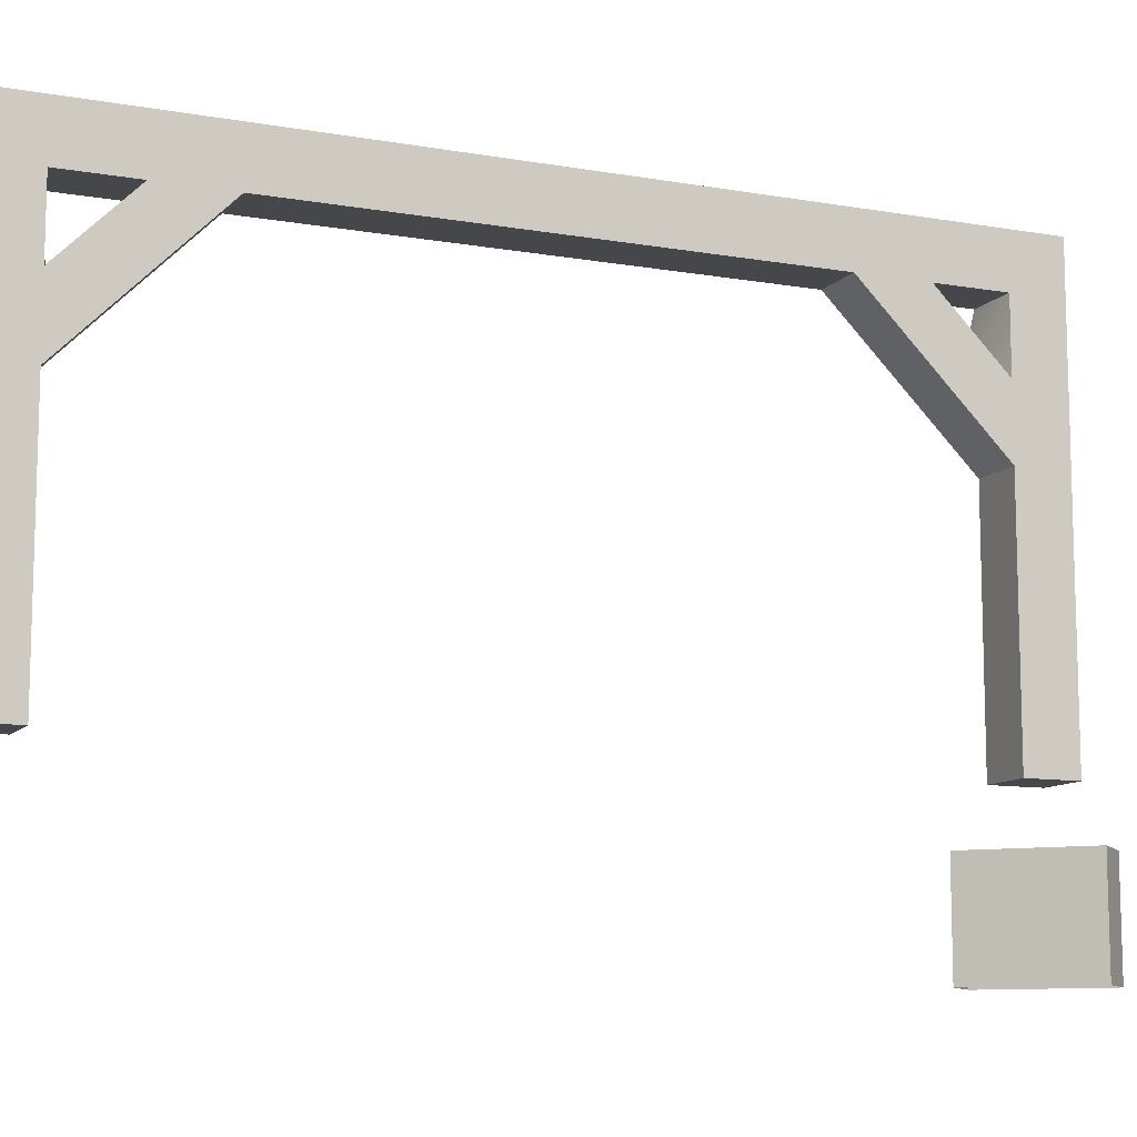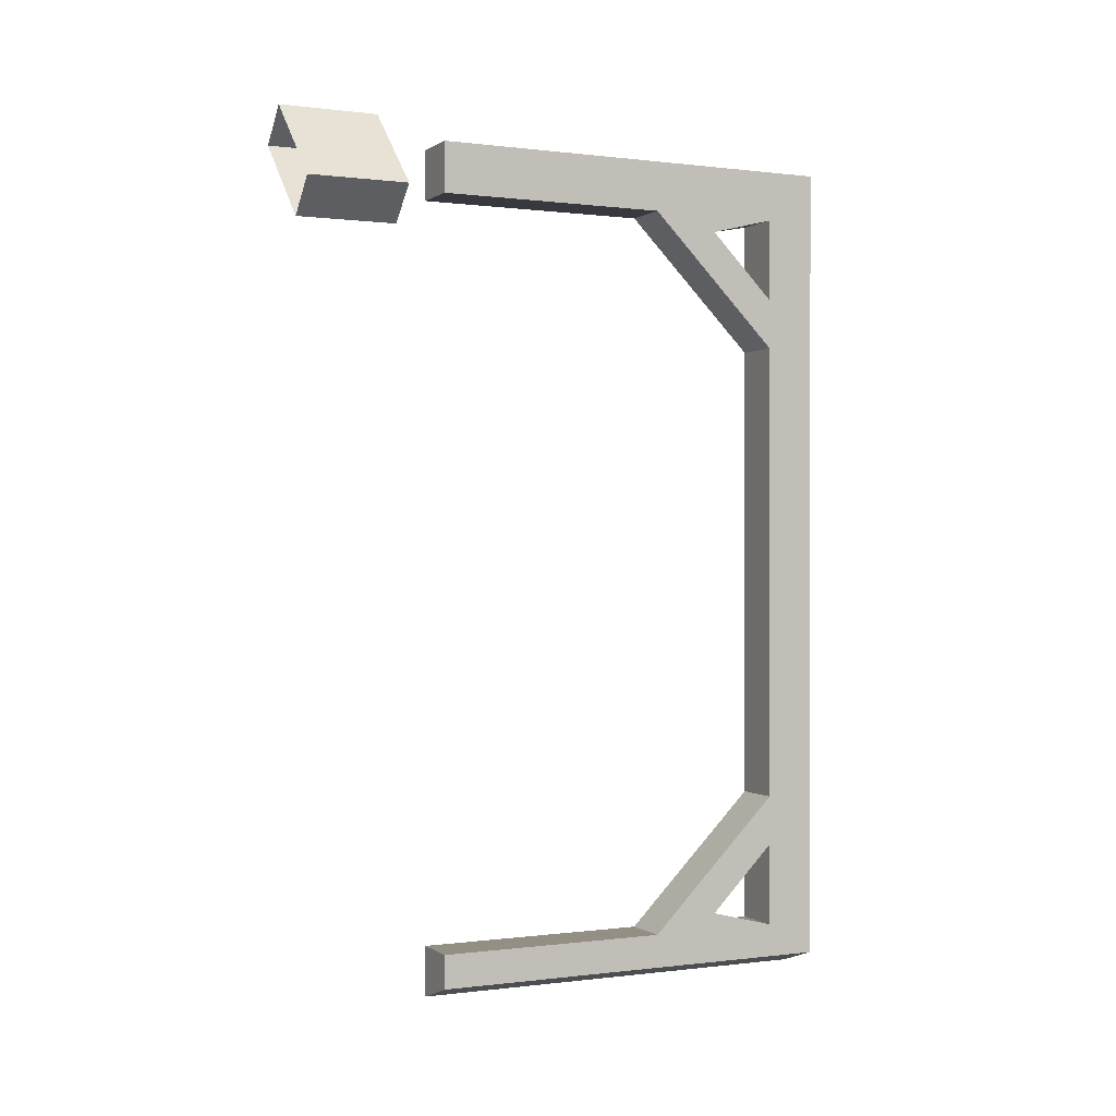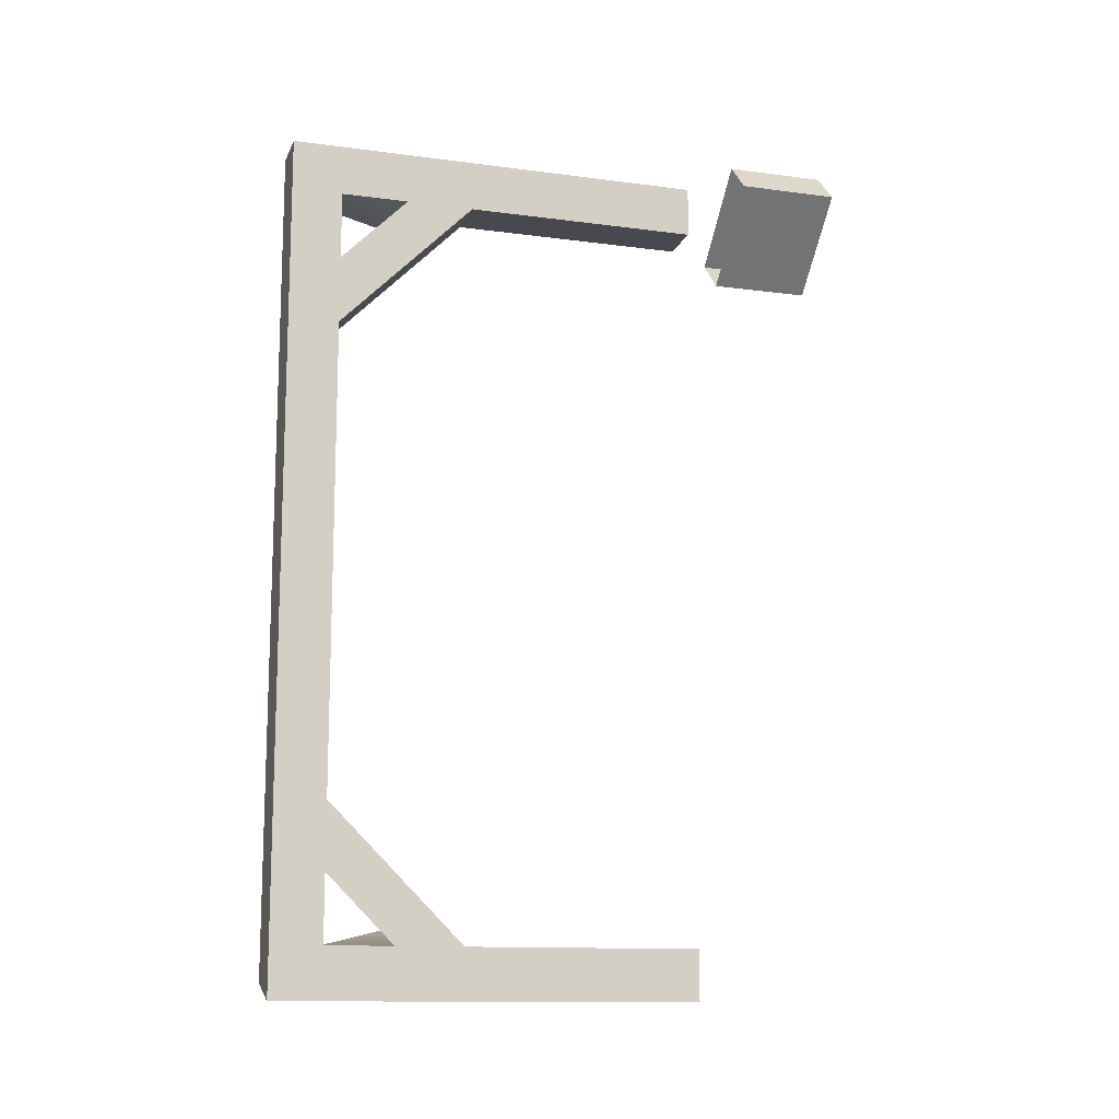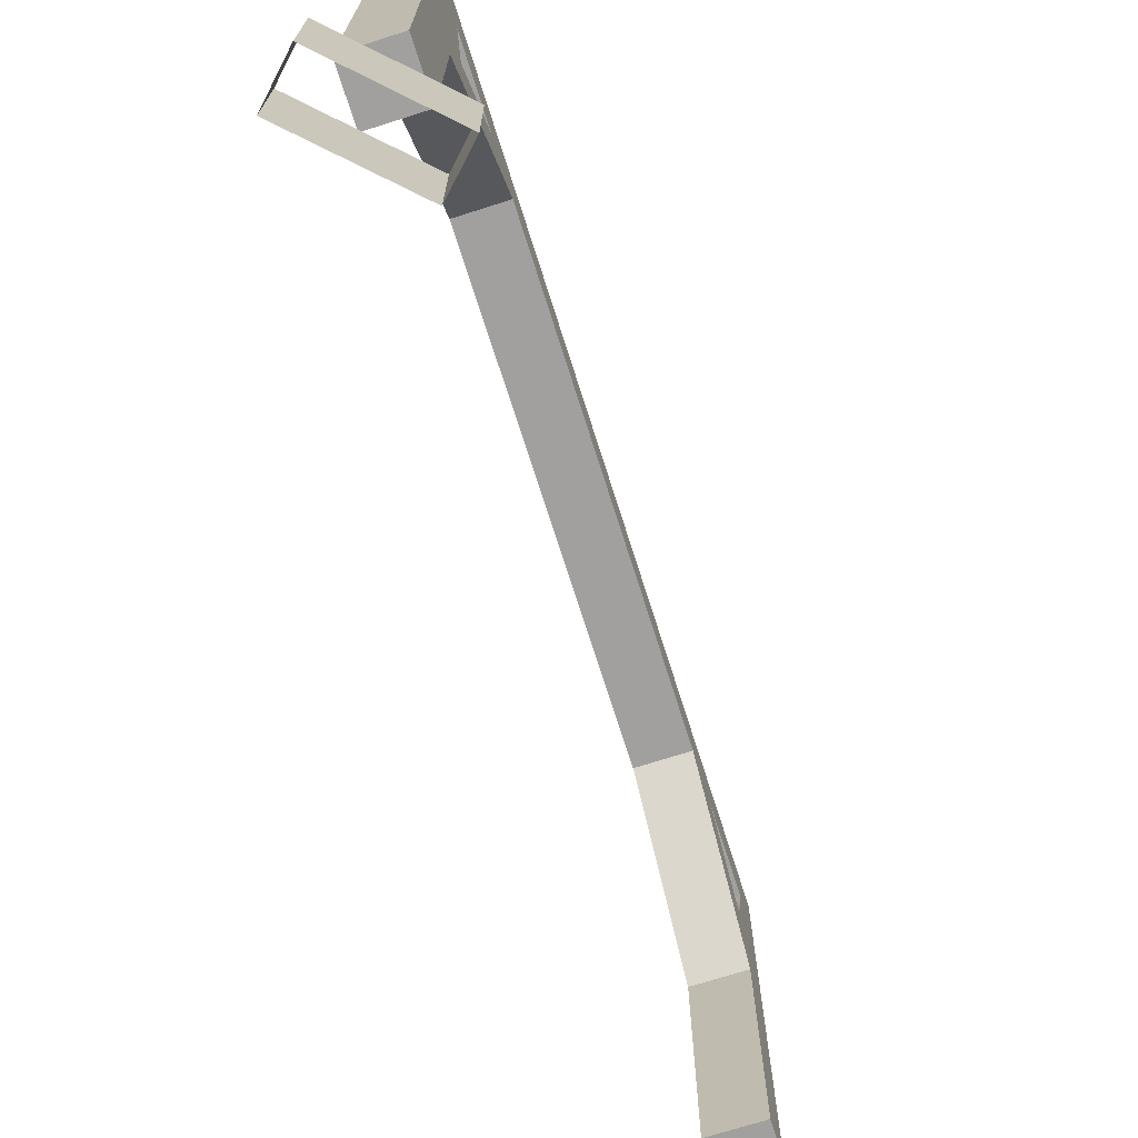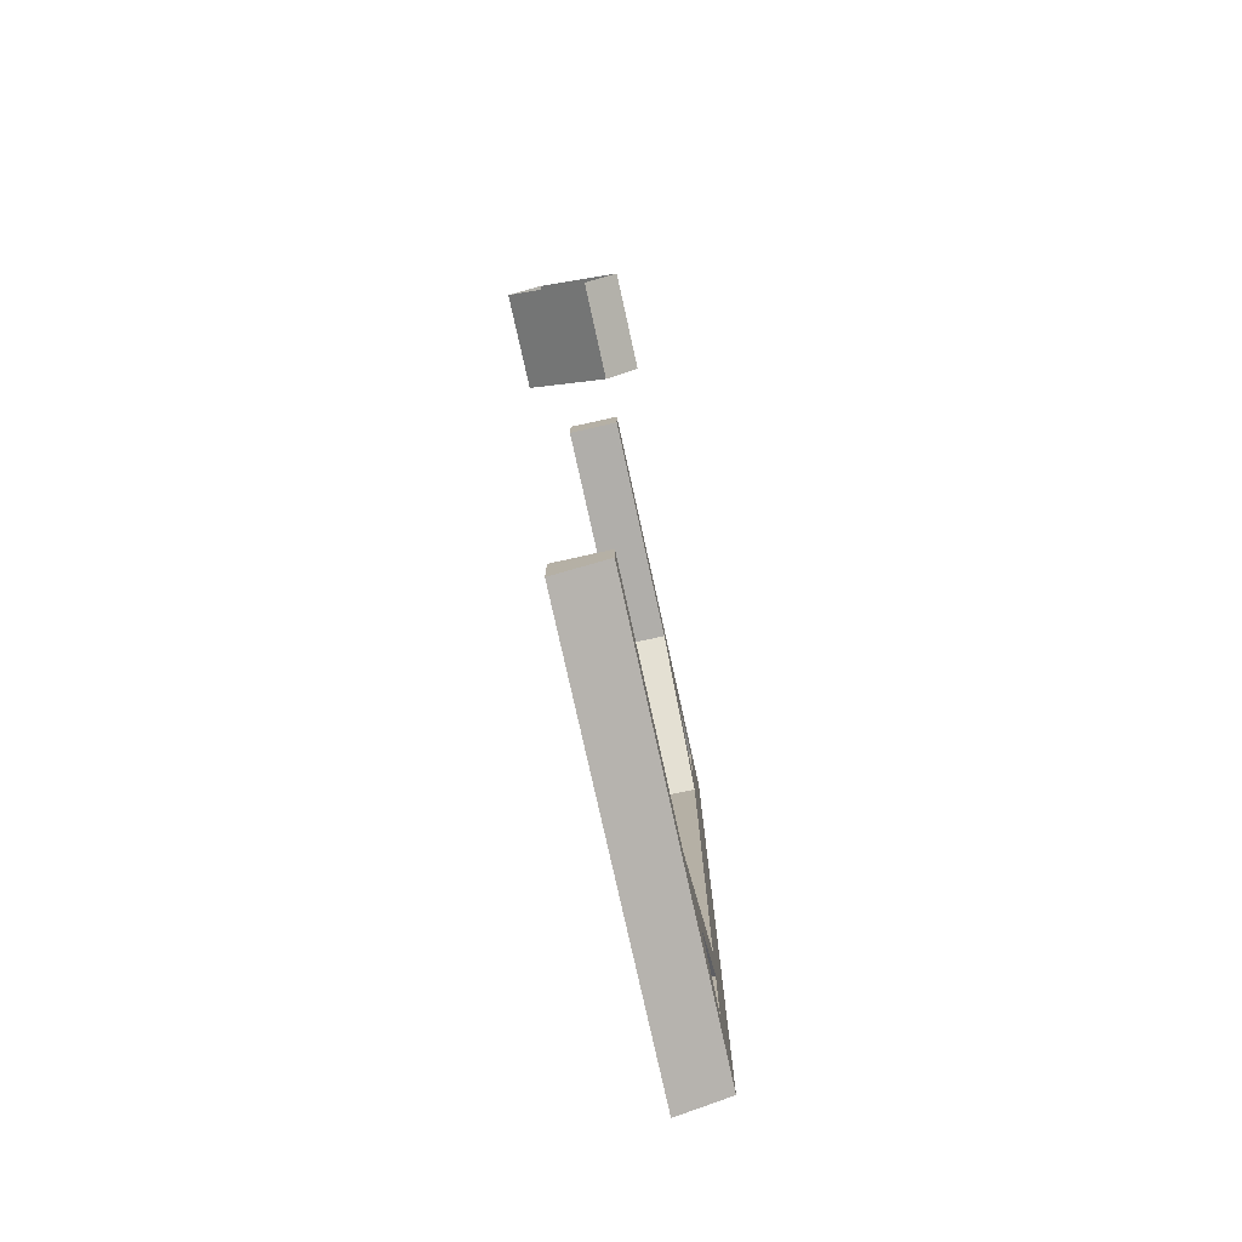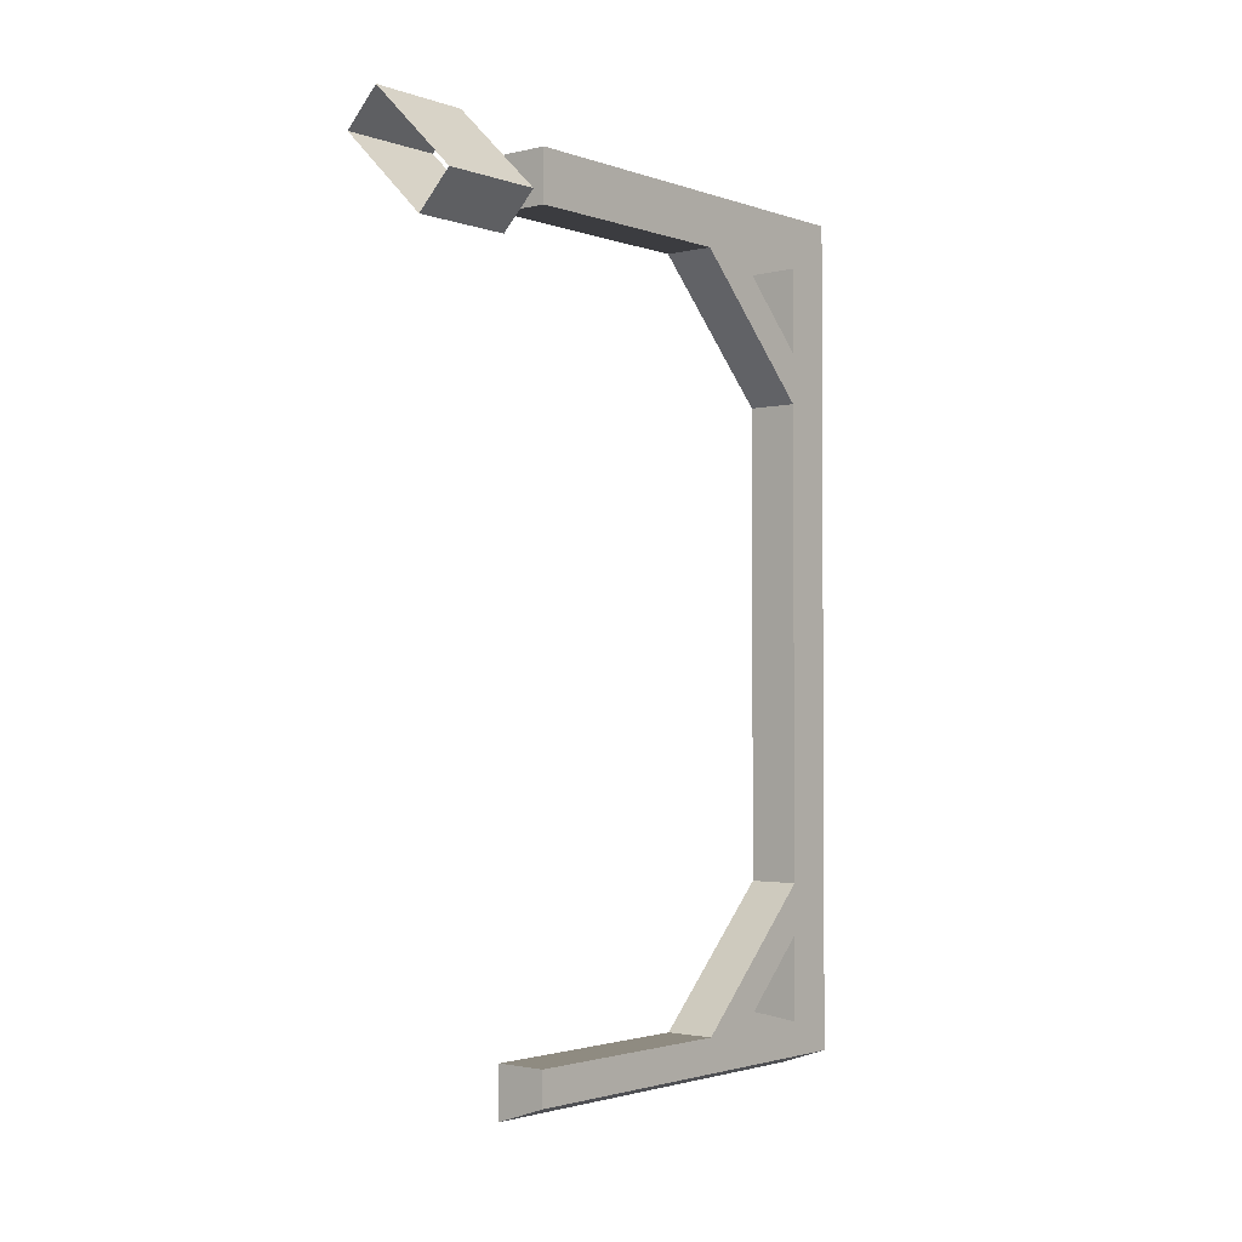
<metadata>
{"format":"obj","ext":"obj","renderer":"f3d","projection":"perspective","resolution":1024,"background":"white","views":[{"elev":-10.6,"azim":-113.7,"up":"+Y"},{"elev":0.1,"azim":64.0,"up":"+Z"},{"elev":-12.7,"azim":-107.1,"up":"+Z"},{"elev":-71.8,"azim":17.6,"up":"+Y"},{"elev":-77.8,"azim":12.5,"up":"+Z"},{"elev":-2.1,"azim":39.7,"up":"+Z"}]}
</metadata>
<code>
g pb_Mesh369164
v 6.331e-08 0 -6.318e-06
v -0.375 0 -6.039e-06
v 6.331e-08 3.125 -6.318e-06
v -0.375 3.125 -6.039e-06
v -0.375 0 -6.039e-06
v -0.375 0 -0.375
v -0.375 3.125 -6.039e-06
v -0.375 1.75 -0.375
v -0.375 0 -0.375
v -2.161e-07 0 -0.375
v -0.375 1.75 -0.375
v -2.161e-07 1.75 -0.375
v -2.161e-07 0 -0.375
v 6.331e-08 0 -6.318e-06
v -2.161e-07 1.75 -0.375
v 6.331e-08 3.125 -6.318e-06
v -2.161e-07 0 -0.375
v -0.375 0 -0.375
v 6.331e-08 0 -6.318e-06
v -0.375 0 -6.039e-06
v -2.161e-07 1.75 -0.375
v 6.331e-08 3.125 -6.318e-06
v 0 2.25 -0.5
v -0.375 1.75 -0.375
v -0.375 2.25 -0.375
v -0.375 3.125 -6.039e-06
v 0 2.25 -0.5
v 6.331e-08 3.125 -6.318e-06
v -2.161e-07 2.75 -0.375
v -0.375 2.25 -0.375
v -0.375 2.75 -0.375
v -0.375 3.125 -6.039e-06
v -0.375 2.25 -0.375
v 0 2.25 -0.5
v -0.375 2.75 -0.375
v -2.161e-07 2.75 -0.375
v -0.375 2.75 -0.375
v -2.161e-07 2.75 -0.375
v -0.375 2.75 -0.875
v 0 2.75 -1
v -0.375 2.75 -0.375
v -0.375 2.75 -0.875
v -0.375 3.125 -6.039e-06
v -2.161e-07 2.75 -0.375
v 6.331e-08 3.125 -6.318e-06
v 0 2.75 -1
v -0.375 2.75 -0.875
v -0.375 2.75 -1.375
v -0.375 3.125 -6.039e-06
v 0 2.75 -1
v 6.331e-08 3.125 -6.318e-06
v -7.468e-09 2.75 -1.375
v -0.375 2.75 -1.375
v -7.468e-09 2.75 -1.375
v -0.375 2.75 -4.875
v 2.459e-07 2.75 -4.875
v -0.375 3.125 -6.039e-06
v -0.375 2.75 -1.375
v -0.375 3.125 -6.25
v -0.375 2.75 -4.875
v -7.468e-09 2.75 -1.375
v 6.331e-08 3.125 -6.318e-06
v 2.459e-07 2.75 -4.875
v 2.682e-07 3.125 -6.125
v 6.331e-08 3.125 -6.318e-06
v -0.375 3.125 -6.039e-06
v 2.682e-07 3.125 -6.125
v -0.375 3.125 -6.25
v -0.375 1.75 -0.375
v -2.161e-07 1.75 -0.375
v -0.375 2.75 -1.375
v -7.468e-09 2.75 -1.375
v -0.375 2.25 -0.375
v -0.375 1.75 -0.375
v -0.375 2.75 -0.875
v -0.375 2.75 -1.375
v -2.161e-07 1.75 -0.375
v 0 2.25 -0.5
v -7.468e-09 2.75 -1.375
v 0 2.75 -1
v 0 2.25 -0.5
v -0.375 2.25 -0.375
v 0 2.75 -1
v -0.375 2.75 -0.875
v -0.375 2.75 -4.875
v -0.375 2.75 -5.375
v -0.375 3.125 -6.25
v 2.459e-07 2.75 -4.875
v 2.682e-07 3.125 -6.125
v 0 2.75 -5.25
v -0.375 2.75 -5.375
v 0 2.75 -5.25
v -0.375 2.75 -5.875
v -4.992e-07 2.75 -5.875
v -0.375 2.75 -5.375
v -0.375 2.75 -5.875
v -0.375 3.125 -6.25
v 0 2.75 -5.25
v 2.682e-07 3.125 -6.125
v -4.992e-07 2.75 -5.875
v -0.375 0 -5.875
v -4.992e-07 0 -5.875
v -0.375 0 -6.25
v 2.682e-07 0 -6.125
v -0.375 2.75 -5.875
v -4.992e-07 2.75 -5.875
v -0.375 2.25 -5.875
v 0 2.25 -5.75
v -0.375 2.75 -5.875
v -0.375 2.25 -5.875
v -0.375 3.125 -6.25
v -4.992e-07 2.75 -5.875
v 2.682e-07 3.125 -6.125
v 0 2.25 -5.75
v -0.375 2.25 -5.875
v -0.375 1.75 -5.875
v -0.375 3.125 -6.25
v 0 2.25 -5.75
v 2.682e-07 3.125 -6.125
v -4.992e-07 1.75 -5.875
v -0.375 3.125 -6.25
v -0.375 1.75 -5.875
v -0.375 0 -6.25
v -0.375 0 -5.875
v -4.992e-07 1.75 -5.875
v 2.682e-07 3.125 -6.125
v -4.992e-07 0 -5.875
v 2.682e-07 0 -6.125
v 2.682e-07 3.125 -6.125
v -0.375 3.125 -6.25
v 2.682e-07 0 -6.125
v -0.375 0 -6.25
v -0.375 2.25 -5.875
v 0 2.25 -5.75
v -0.375 2.75 -5.375
v 0 2.75 -5.25
v -0.375 1.75 -5.875
v -0.375 2.25 -5.875
v -0.375 2.75 -4.875
v -0.375 2.75 -5.375
v 0 2.25 -5.75
v -4.992e-07 1.75 -5.875
v 0 2.75 -5.25
v 2.459e-07 2.75 -4.875
v 0 -1.125 -0.625
v 0.25 -0.375 -0.375
v 0 -0.375 -0.625
v 0.25 -1.125 -0.375
v -0.625 -1.125 -0.02122
v 0 -0.375 -0.625
v -0.625 -0.375 -0.02122
v 0 -1.125 -0.625
v 0.25 -1.125 -0.375
v -0.375 -0.375 0.2288
v 0.25 -0.375 -0.375
v -0.375 -1.125 0.2288
v -0.375 -1.125 0.2288
v -0.625 -0.375 -0.02122
v -0.375 -0.375 0.2288
v -0.625 -1.125 -0.02122
v -4.992e-07 1.75 -5.875
v -0.375 2.75 -4.875
v 2.459e-07 2.75 -4.875
v -0.375 1.75 -5.875
v -4.992e-07 0 -5.875
v -0.375 1.75 -5.875
v -4.992e-07 1.75 -5.875
v -0.375 0 -5.875
g pb_Mesh369164_0
f 3 2 1
f 3 4 2
f 7 6 5
f 7 8 6
f 11 10 9
f 11 12 10
f 15 14 13
f 15 16 14
f 19 18 17
f 19 20 18
f 23 22 21
f 26 25 24
f 29 28 27
f 32 31 30
f 35 34 33
f 35 36 34
f 39 38 37
f 39 40 38
f 43 42 41
f 46 45 44
f 49 48 47
f 52 51 50
f 55 54 53
f 55 56 54
f 59 58 57
f 59 60 58
f 63 62 61
f 63 64 62
f 67 66 65
f 67 68 66
f 71 70 69
f 71 72 70
f 75 74 73
f 75 76 74
f 79 78 77
f 79 80 78
f 83 82 81
f 83 84 82
f 87 86 85
f 90 89 88
f 93 92 91
f 93 94 92
f 97 96 95
f 100 99 98
f 103 102 101
f 103 104 102
f 107 106 105
f 107 108 106
f 111 110 109
f 114 113 112
f 117 116 115
f 120 119 118
f 123 122 121
f 123 124 122
f 127 126 125
f 127 128 126
f 131 130 129
f 131 132 130
f 135 134 133
f 135 136 134
f 139 138 137
f 139 140 138
f 143 142 141
f 143 144 142
f 147 146 145
f 146 148 145
f 151 150 149
f 150 152 149
f 155 154 153
f 154 156 153
f 159 158 157
f 158 160 157
f 163 162 161
f 162 164 161
f 167 166 165
f 166 168 165

</code>
